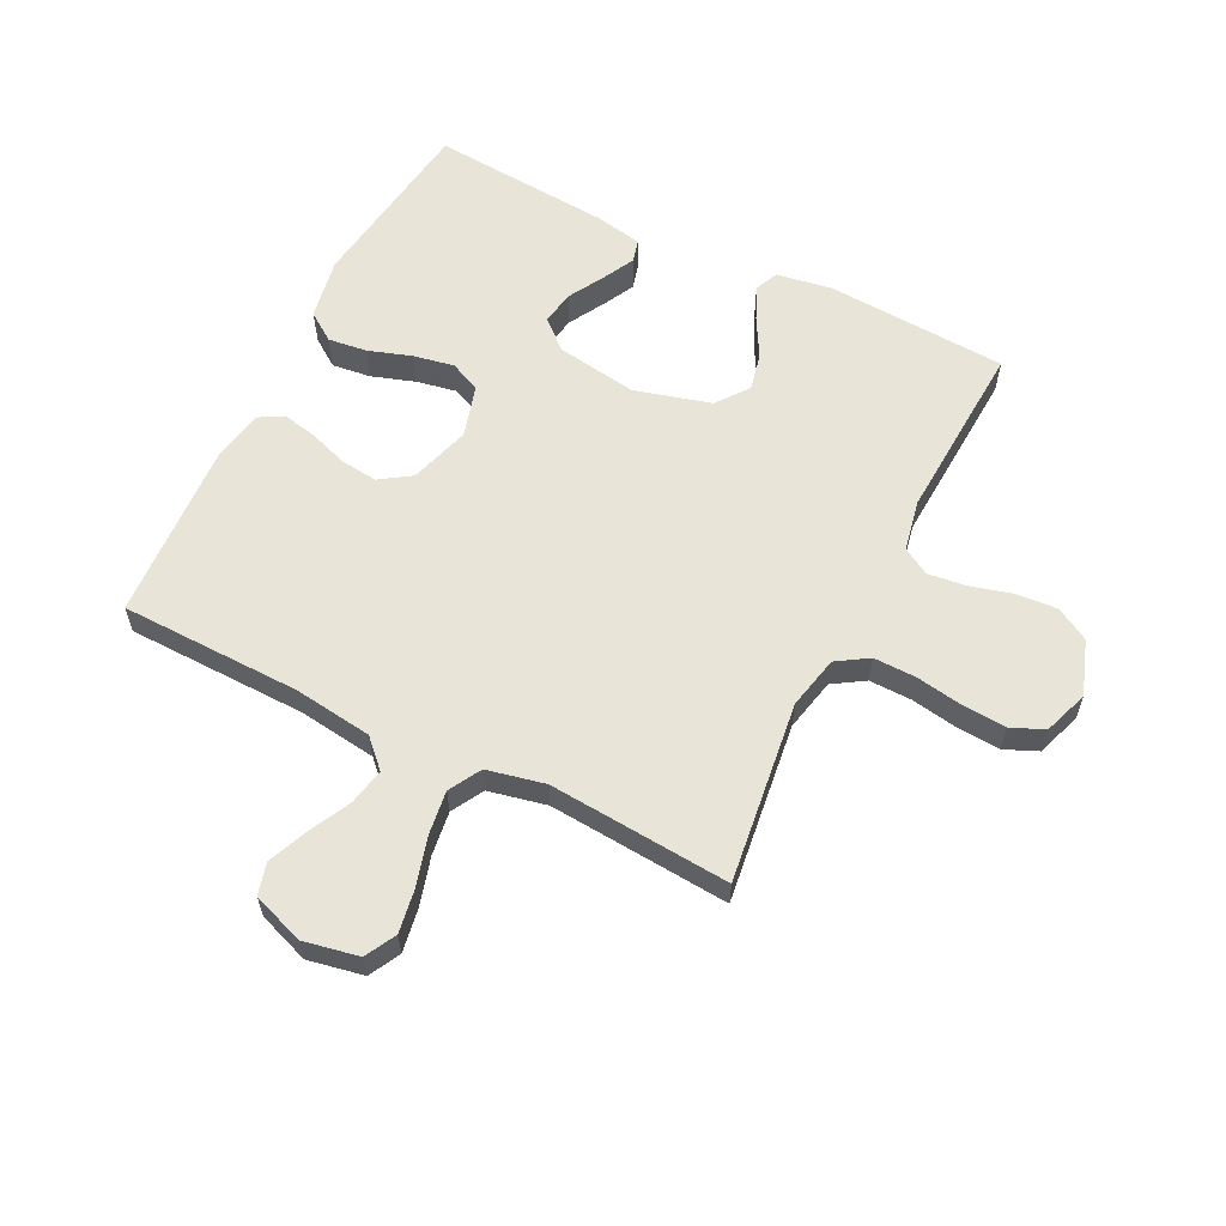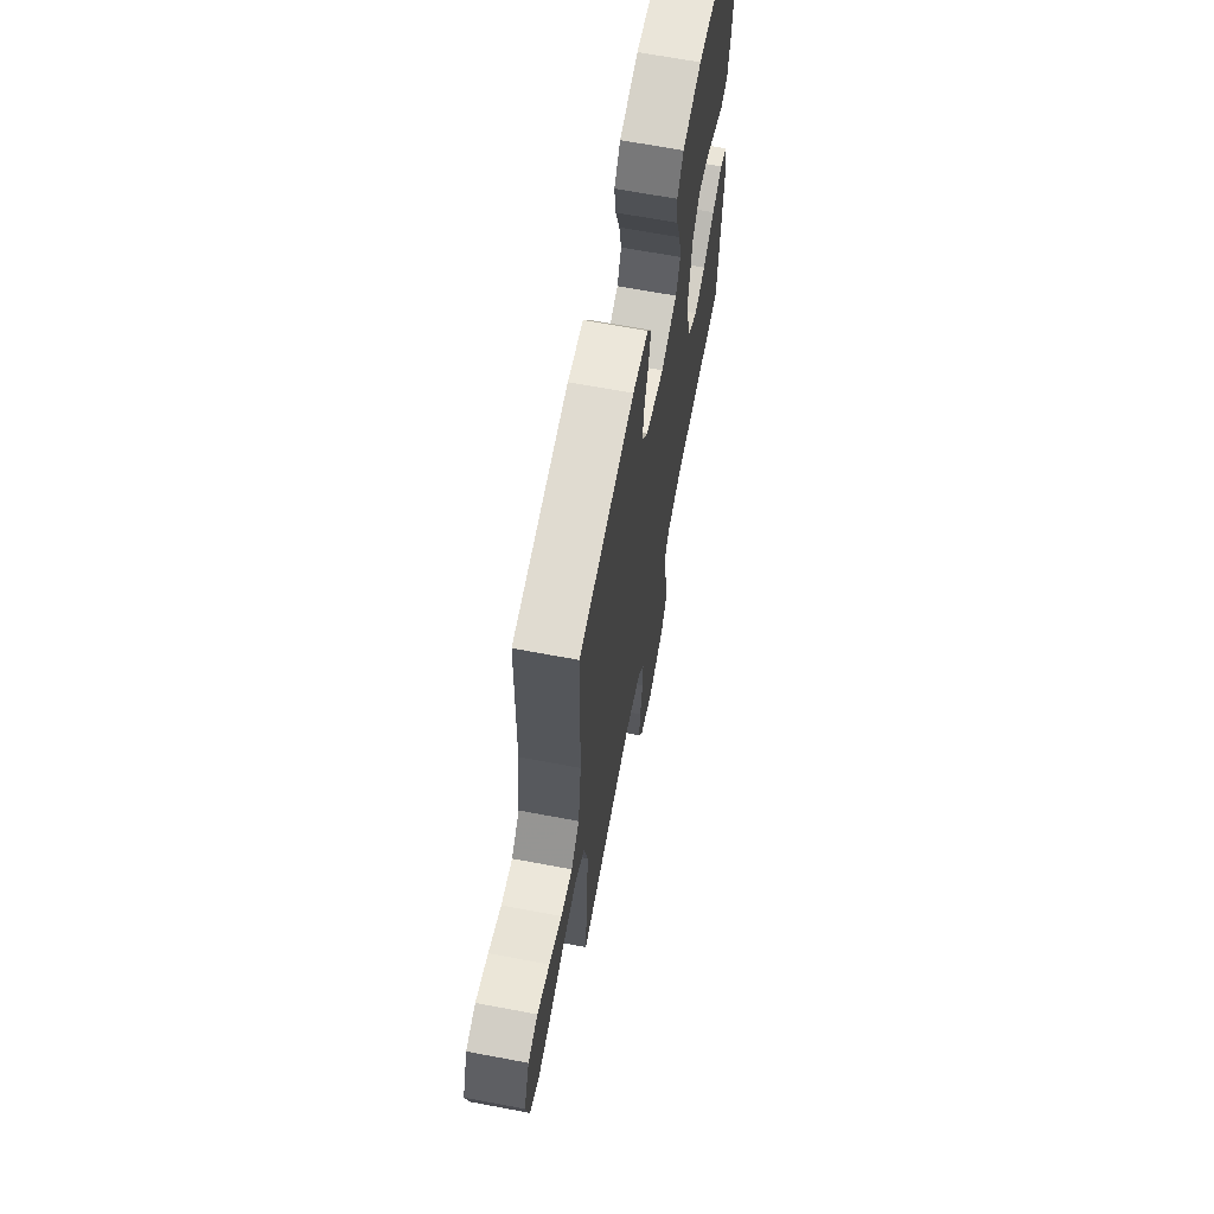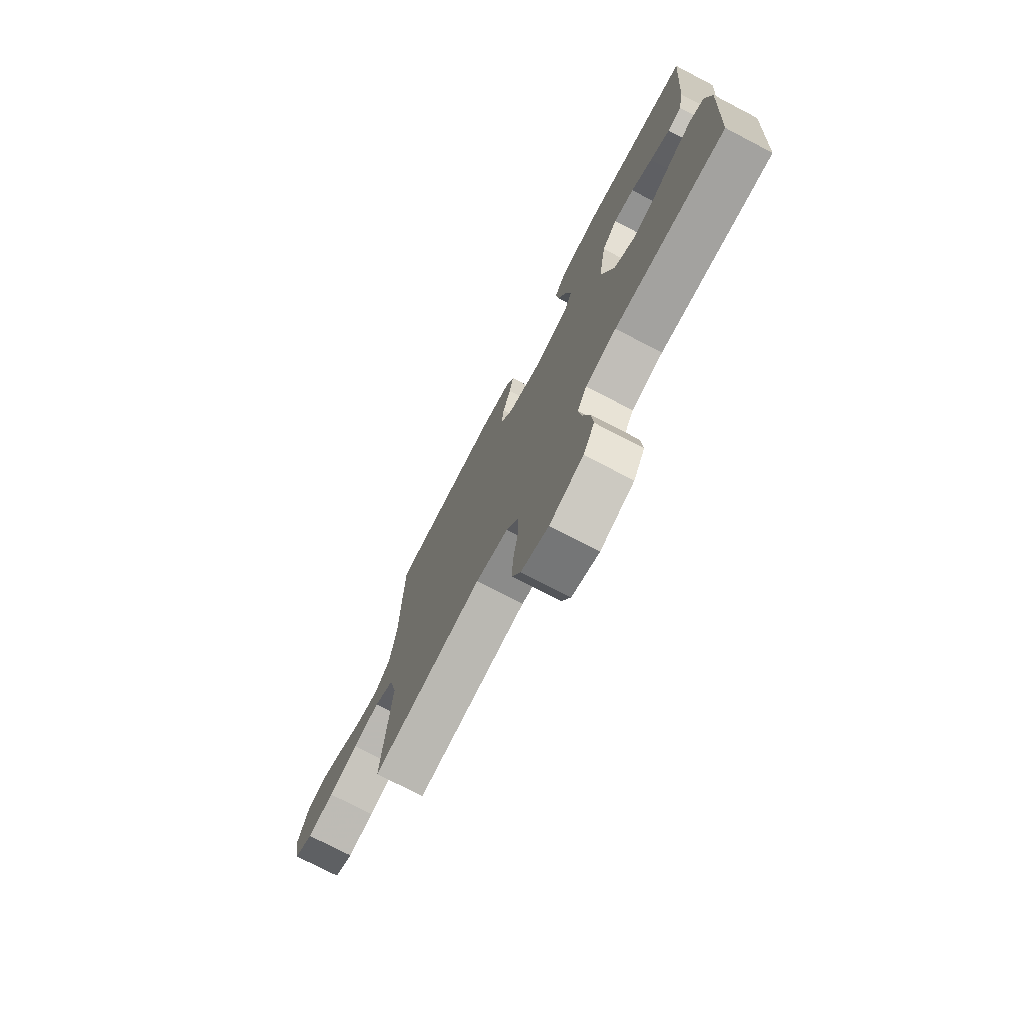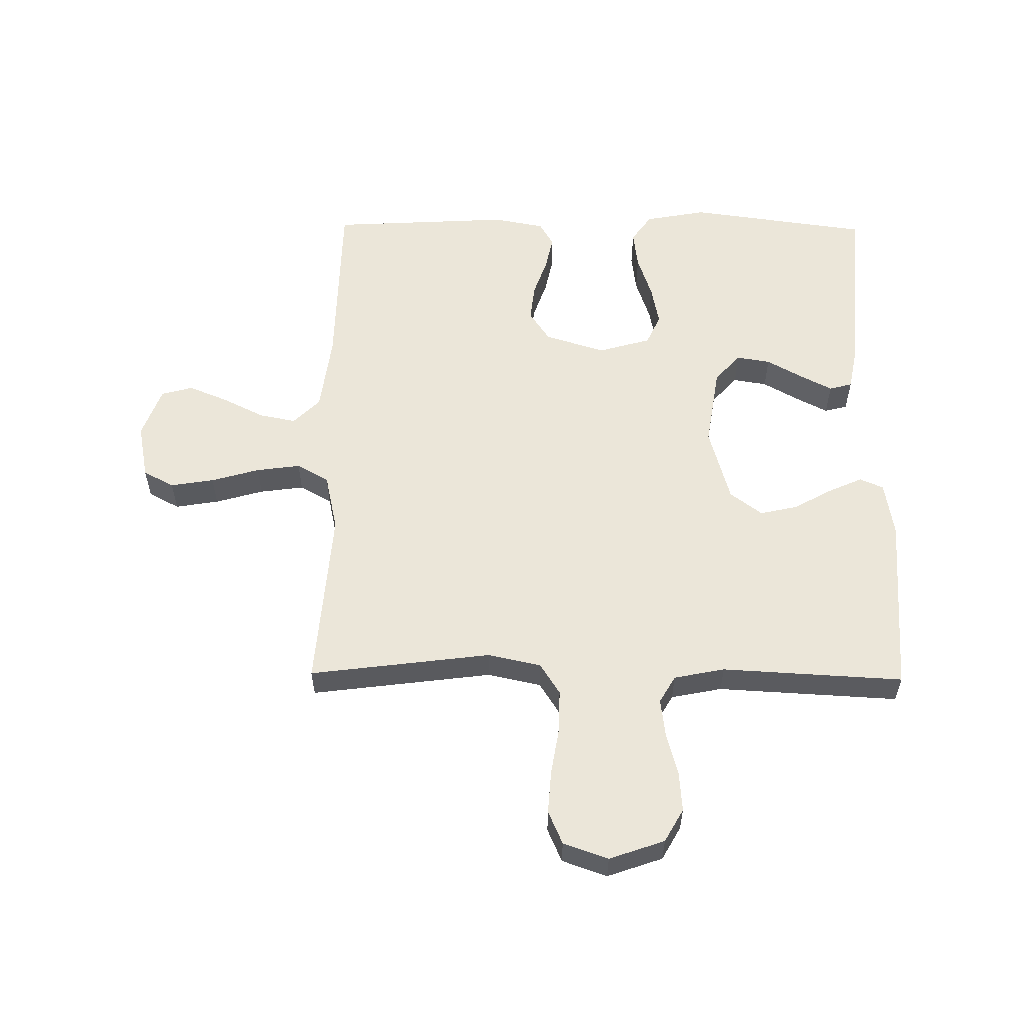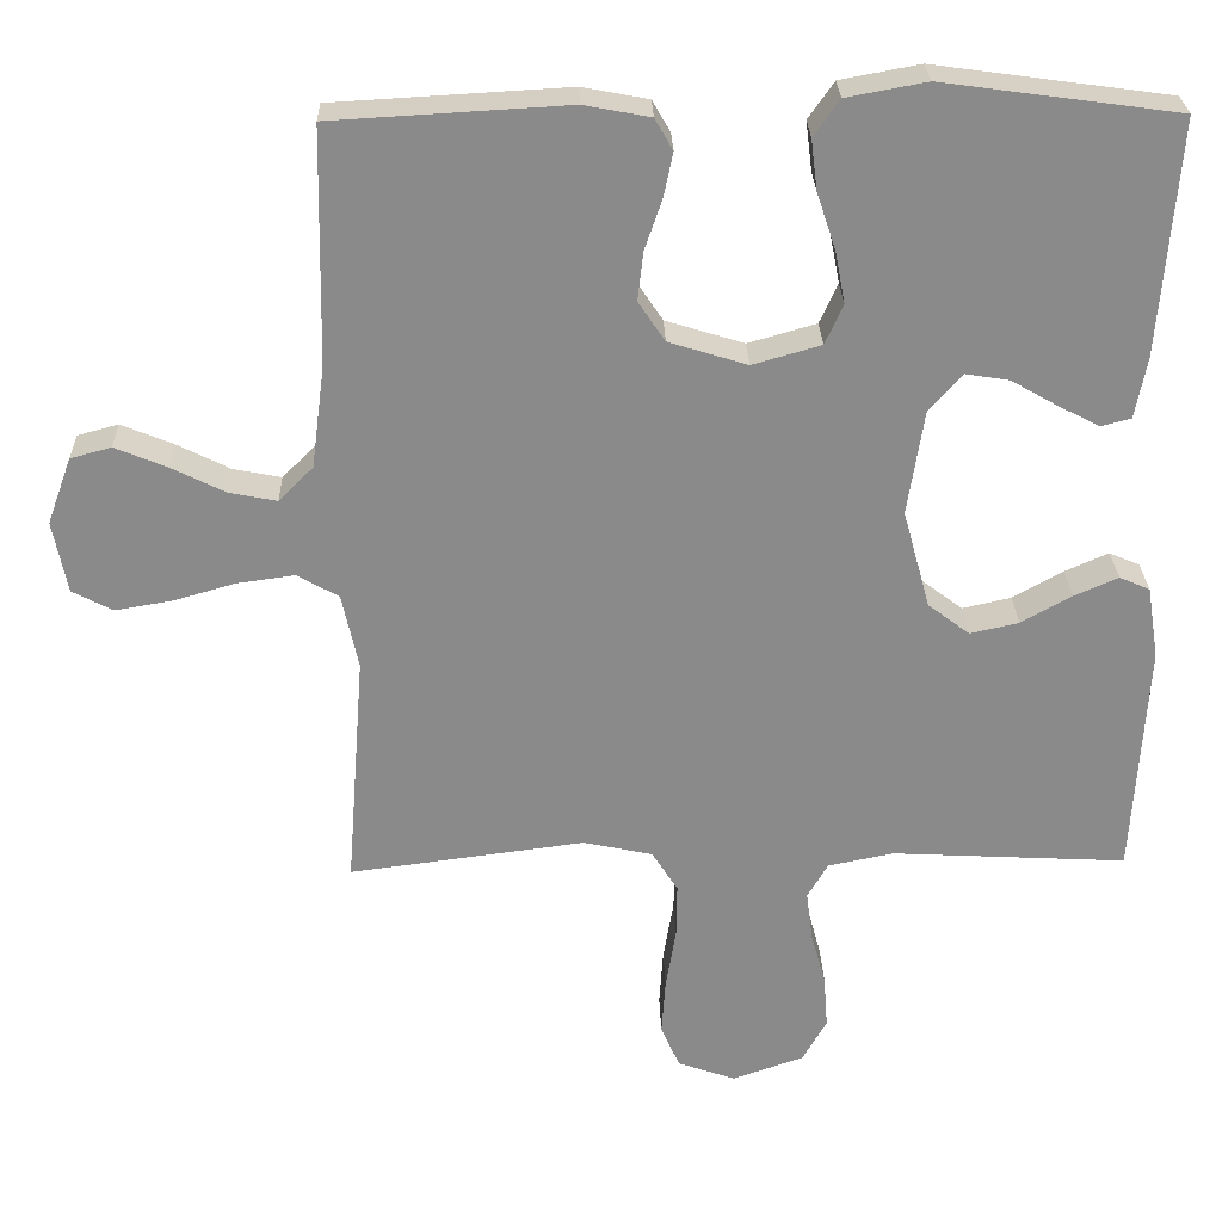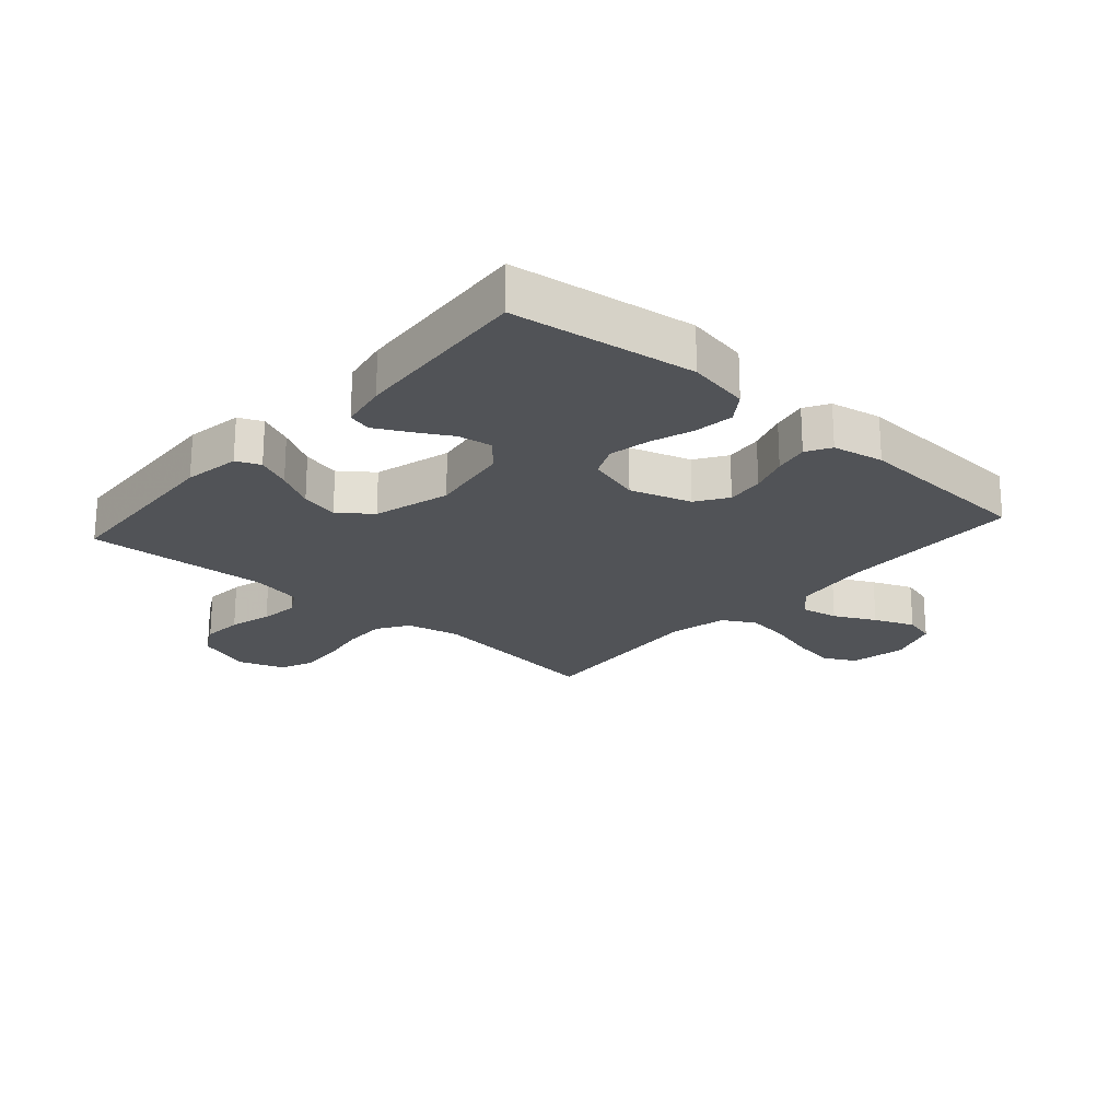
<metadata>
{"format":"obj","ext":"obj","renderer":"f3d","projection":"perspective","resolution":1024,"background":"white","views":[{"elev":59.9,"azim":116.6,"up":"+Y"},{"elev":66.7,"azim":100.7,"up":"+Z"},{"elev":-75.4,"azim":-117.5,"up":"+Z"},{"elev":56.8,"azim":-179.3,"up":"+Y"},{"elev":26.7,"azim":178.4,"up":"+Z"},{"elev":-22.0,"azim":-41.5,"up":"+Y"}]}
</metadata>
<code>
v 0.5 0.07 -0.5
v 0.2 0.07 -0.461
v 0.112 0.07 -0.48
v 0.079 0.07 -0.532
v 0.08 0.07 -0.602
v 0.093 0.07 -0.68
v 0.098 0.07 -0.752
v 0.074 0.07 -0.807
v 0 0.07 -0.833
v -0.091 0.07 -0.801
v -0.122 0.07 -0.746
v -0.117 0.07 -0.679
v -0.098 0.07 -0.609
v -0.09 0.07 -0.546
v -0.116 0.07 -0.501
v -0.2 0.07 -0.484
v -0.5 0.07 -0.5
v -0.517 0.07 -0.2
v -0.502 0.07 -0.108
v -0.463 0.07 -0.091
v -0.407 0.07 -0.116
v -0.343 0.07 -0.152
v -0.281 0.07 -0.166
v -0.228 0.07 -0.126
v -0.193 0.07 0
v -0.214 0.07 0.135
v -0.256 0.07 0.182
v -0.312 0.07 0.173
v -0.37 0.07 0.14
v -0.424 0.07 0.112
v -0.462 0.07 0.122
v -0.477 0.07 0.2
v -0.5 0.07 0.5
v -0.2 0.07 0.541
v -0.098 0.07 0.522
v -0.065 0.07 0.475
v -0.073 0.07 0.411
v -0.097 0.07 0.339
v -0.11 0.07 0.272
v -0.087 0.07 0.221
v 0 0.07 0.196
v 0.1 0.07 0.227
v 0.134 0.07 0.278
v 0.127 0.07 0.34
v 0.105 0.07 0.404
v 0.093 0.07 0.461
v 0.116 0.07 0.501
v 0.2 0.07 0.517
v 0.5 0.07 0.5
v 0.506 0.07 0.2
v 0.523 0.07 0.07
v 0.567 0.07 0.026
v 0.628 0.07 0.038
v 0.696 0.07 0.072
v 0.762 0.07 0.099
v 0.814 0.07 0.085
v 0.845 0.07 0
v 0.827 0.07 -0.092
v 0.776 0.07 -0.119
v 0.704 0.07 -0.107
v 0.624 0.07 -0.084
v 0.551 0.07 -0.074
v 0.498 0.07 -0.104
v 0.477 0.07 -0.2
v 0.5 0 -0.5
v 0.2 0 -0.461
v 0.112 0 -0.48
v 0.079 0 -0.532
v 0.08 0 -0.602
v 0.093 0 -0.68
v 0.098 0 -0.752
v 0.074 0 -0.807
v 0 0 -0.833
v -0.091 0 -0.801
v -0.122 0 -0.746
v -0.117 0 -0.679
v -0.098 0 -0.609
v -0.09 0 -0.546
v -0.116 0 -0.501
v -0.2 0 -0.484
v -0.5 0 -0.5
v -0.517 0 -0.2
v -0.502 0 -0.108
v -0.463 0 -0.091
v -0.407 0 -0.116
v -0.343 0 -0.152
v -0.281 0 -0.166
v -0.228 0 -0.126
v -0.193 0 0
v -0.214 0 0.135
v -0.256 0 0.182
v -0.312 0 0.173
v -0.37 0 0.14
v -0.424 0 0.112
v -0.462 0 0.122
v -0.477 0 0.2
v -0.5 0 0.5
v -0.2 0 0.541
v -0.098 0 0.522
v -0.065 0 0.475
v -0.073 0 0.411
v -0.097 0 0.339
v -0.11 0 0.272
v -0.087 0 0.221
v 0 0 0.196
v 0.1 0 0.227
v 0.134 0 0.278
v 0.127 0 0.34
v 0.105 0 0.404
v 0.093 0 0.461
v 0.116 0 0.501
v 0.2 0 0.517
v 0.5 0 0.5
v 0.506 0 0.2
v 0.523 0 0.07
v 0.567 0 0.026
v 0.628 0 0.038
v 0.696 0 0.072
v 0.762 0 0.099
v 0.814 0 0.085
v 0.845 0 0
v 0.827 0 -0.092
v 0.776 0 -0.119
v 0.704 0 -0.107
v 0.624 0 -0.084
v 0.551 0 -0.074
v 0.498 0 -0.104
v 0.477 0 -0.2
f 59 60 61
f 58 59 61
f 57 58 61
f 56 57 61
f 55 56 61
f 54 55 61
f 53 54 61
f 52 53 61 62
f 51 52 62 63
f 48 49 50
f 47 48 50
f 46 47 50
f 45 46 50
f 44 45 50
f 51 63 64
f 50 51 64
f 44 50 64
f 43 44 64
f 36 37 38
f 35 36 38
f 34 35 38
f 33 34 38
f 32 33 38
f 31 32 38
f 30 31 38
f 29 30 38
f 28 29 38
f 27 28 38 39
f 26 27 39 40
f 20 21 22
f 19 20 22
f 18 19 22
f 17 18 22
f 16 17 22
f 15 16 22 23
f 14 15 23 24
f 11 12 13
f 10 11 13
f 9 10 13
f 8 9 13
f 7 8 13
f 6 7 13
f 5 6 13
f 4 5 13 14
f 14 24 25
f 4 14 25
f 3 4 25
f 64 1 2
f 43 64 2
f 42 43 2
f 26 40 41
f 25 26 41
f 25 41 42
f 3 25 42
f 2 3 42
f 125 124 123
f 125 123 122
f 125 122 121
f 125 121 120
f 125 120 119
f 125 119 118
f 125 118 117
f 126 125 117 116
f 127 126 116 115
f 114 113 112
f 114 112 111
f 114 111 110
f 114 110 109
f 114 109 108
f 128 127 115
f 128 115 114
f 128 114 108
f 128 108 107
f 102 101 100
f 102 100 99
f 102 99 98
f 102 98 97
f 102 97 96
f 102 96 95
f 102 95 94
f 102 94 93
f 102 93 92
f 103 102 92 91
f 104 103 91 90
f 86 85 84
f 86 84 83
f 86 83 82
f 86 82 81
f 86 81 80
f 87 86 80 79
f 88 87 79 78
f 77 76 75
f 77 75 74
f 77 74 73
f 77 73 72
f 77 72 71
f 77 71 70
f 77 70 69
f 78 77 69 68
f 89 88 78
f 89 78 68
f 89 68 67
f 66 65 128
f 66 128 107
f 66 107 106
f 105 104 90
f 105 90 89
f 106 105 89
f 106 89 67
f 106 67 66
f 1 65 66 2
f 2 66 67 3
f 3 67 68 4
f 4 68 69 5
f 5 69 70 6
f 6 70 71 7
f 7 71 72 8
f 8 72 73 9
f 9 73 74 10
f 10 74 75 11
f 11 75 76 12
f 12 76 77 13
f 13 77 78 14
f 14 78 79 15
f 15 79 80 16
f 16 80 81 17
f 17 81 82 18
f 18 82 83 19
f 19 83 84 20
f 20 84 85 21
f 21 85 86 22
f 22 86 87 23
f 23 87 88 24
f 24 88 89 25
f 25 89 90 26
f 26 90 91 27
f 27 91 92 28
f 28 92 93 29
f 29 93 94 30
f 30 94 95 31
f 31 95 96 32
f 32 96 97 33
f 33 97 98 34
f 34 98 99 35
f 35 99 100 36
f 36 100 101 37
f 37 101 102 38
f 38 102 103 39
f 39 103 104 40
f 40 104 105 41
f 41 105 106 42
f 42 106 107 43
f 43 107 108 44
f 44 108 109 45
f 45 109 110 46
f 46 110 111 47
f 47 111 112 48
f 48 112 113 49
f 49 113 114 50
f 50 114 115 51
f 51 115 116 52
f 52 116 117 53
f 53 117 118 54
f 54 118 119 55
f 55 119 120 56
f 56 120 121 57
f 57 121 122 58
f 58 122 123 59
f 59 123 124 60
f 60 124 125 61
f 61 125 126 62
f 62 126 127 63
f 63 127 128 64
f 64 128 65 1

</code>
